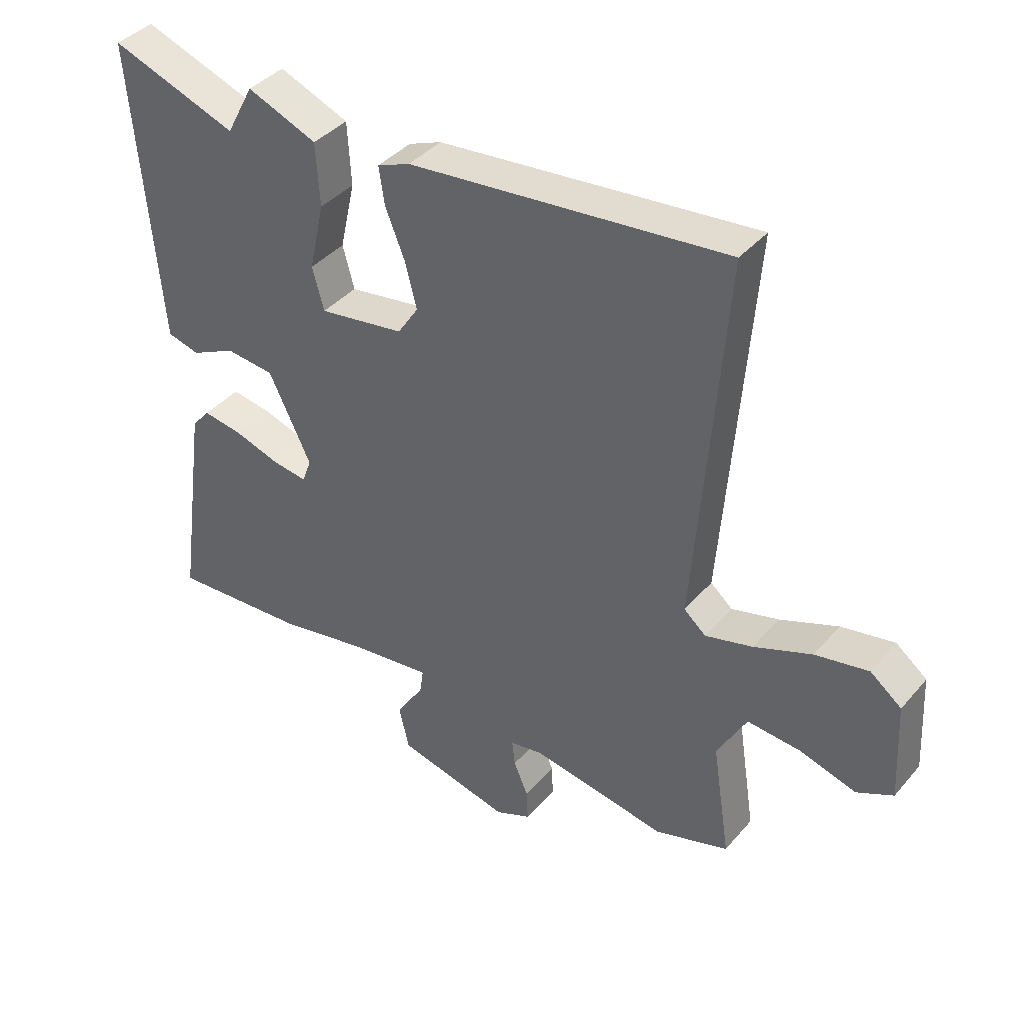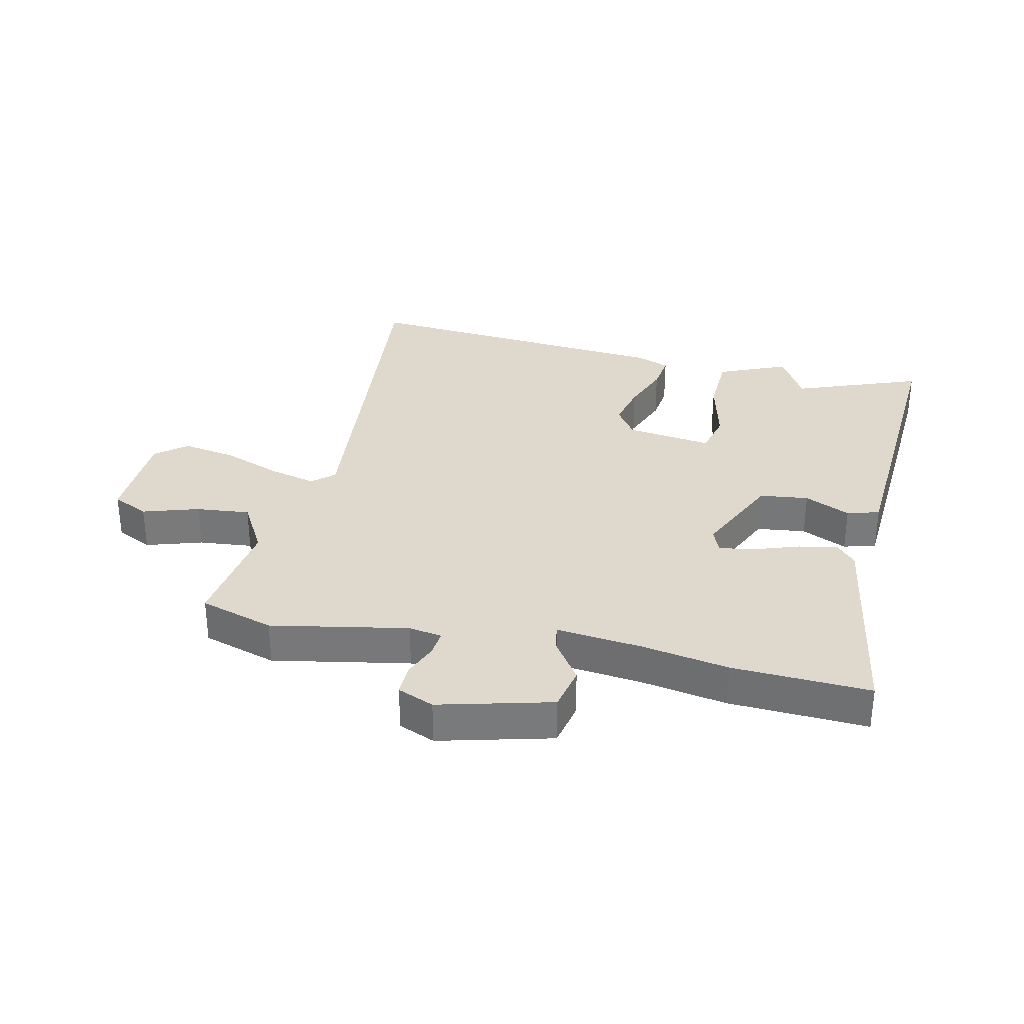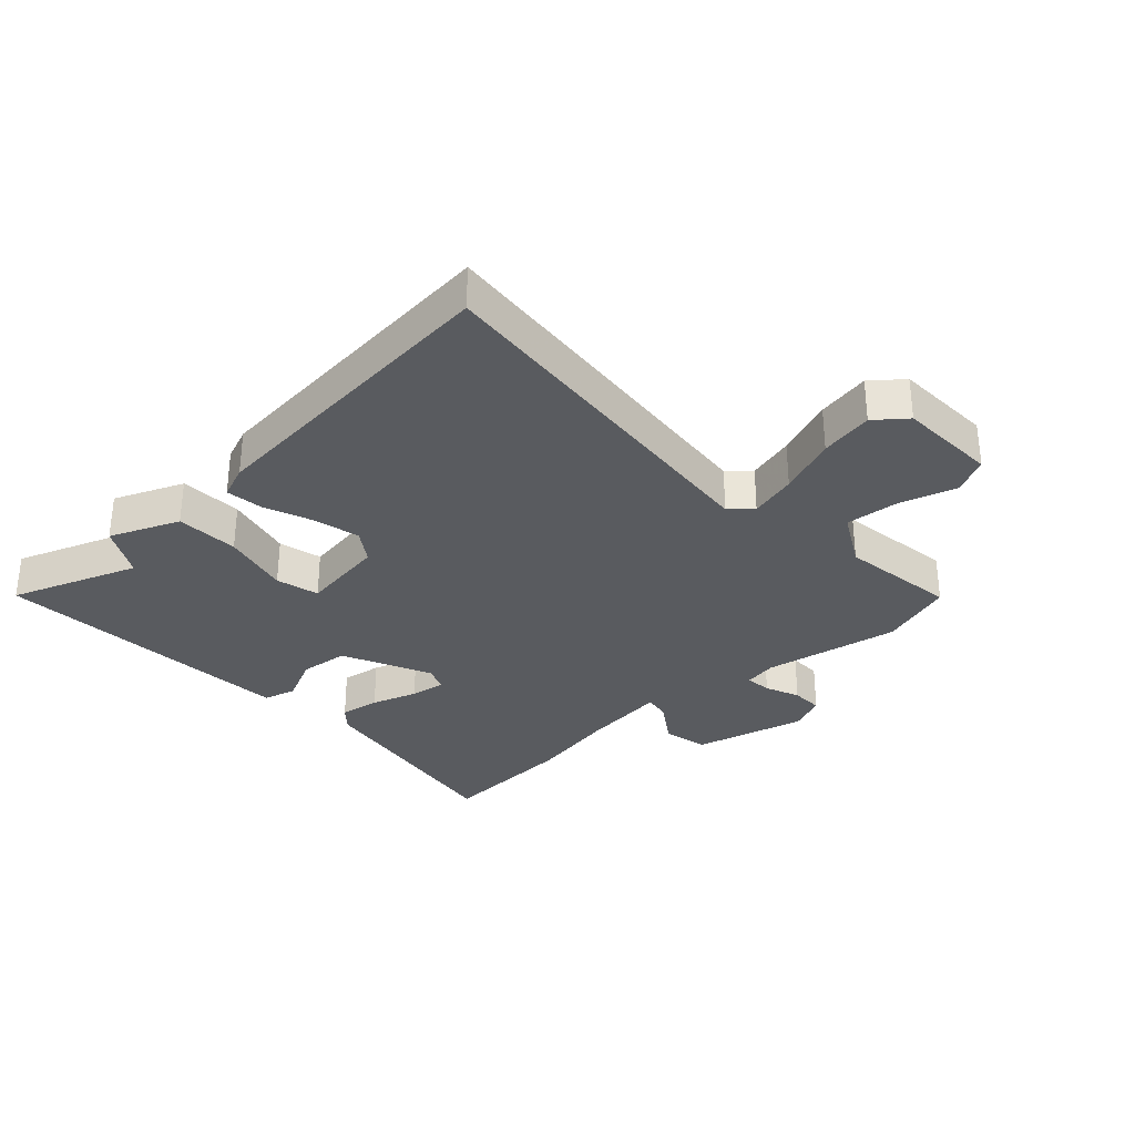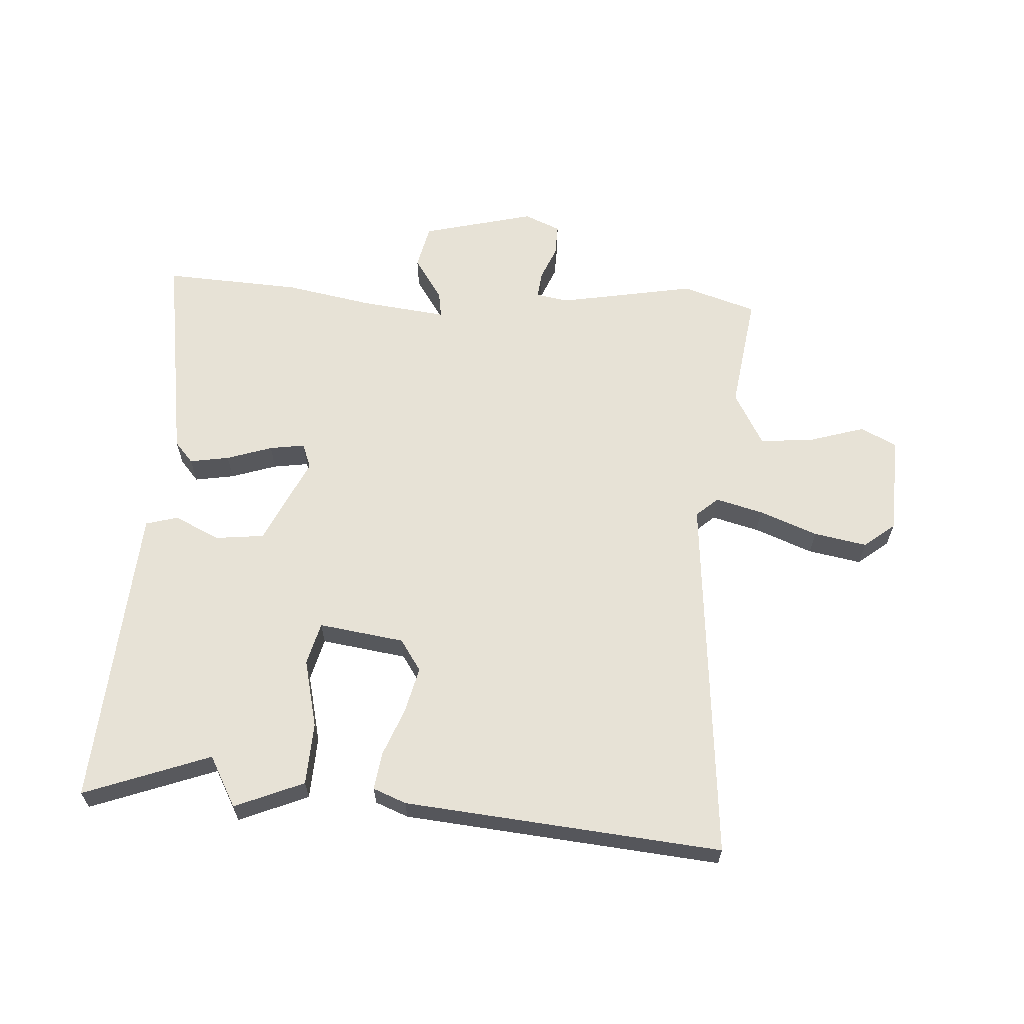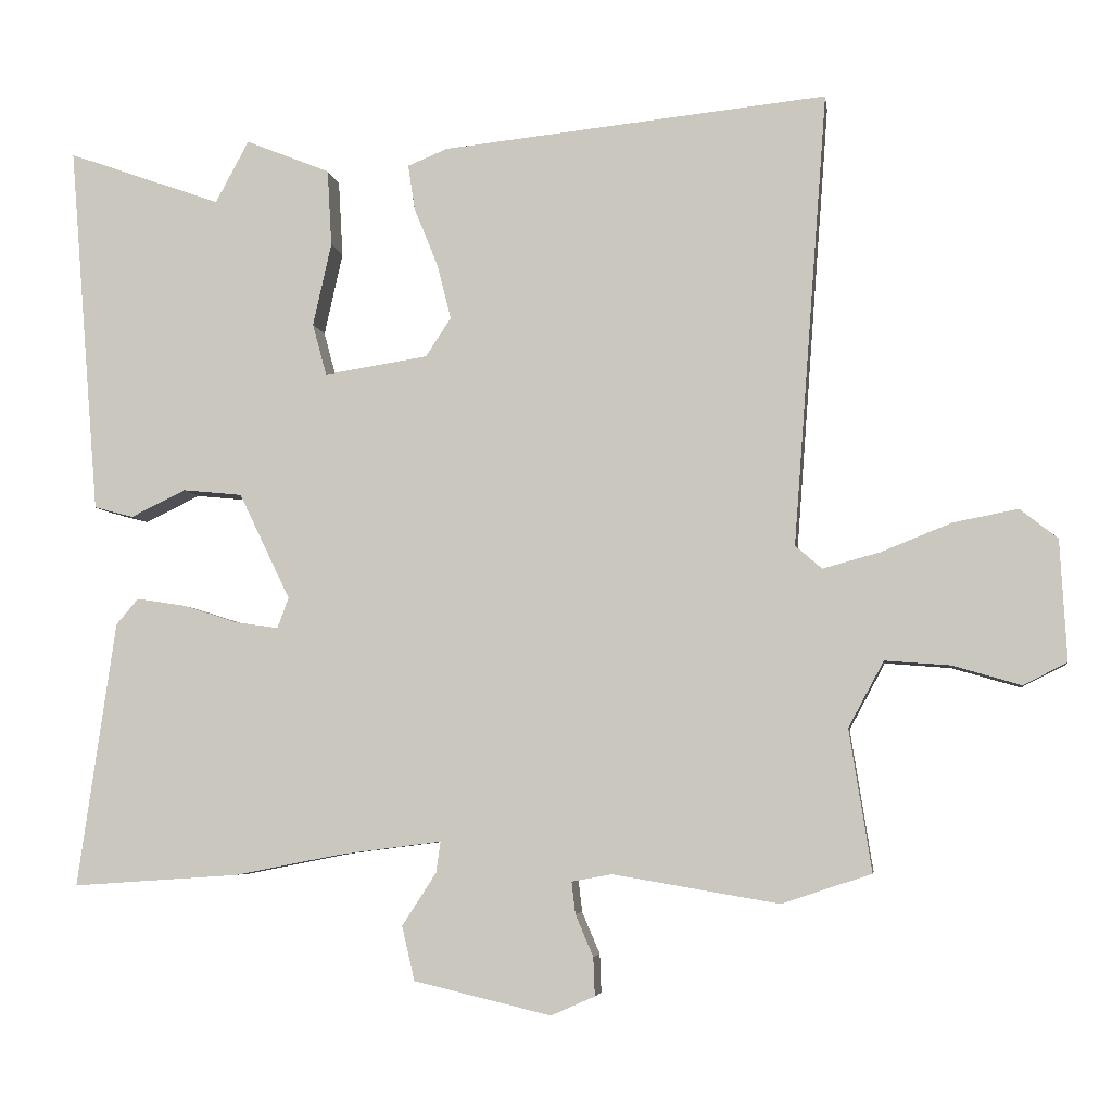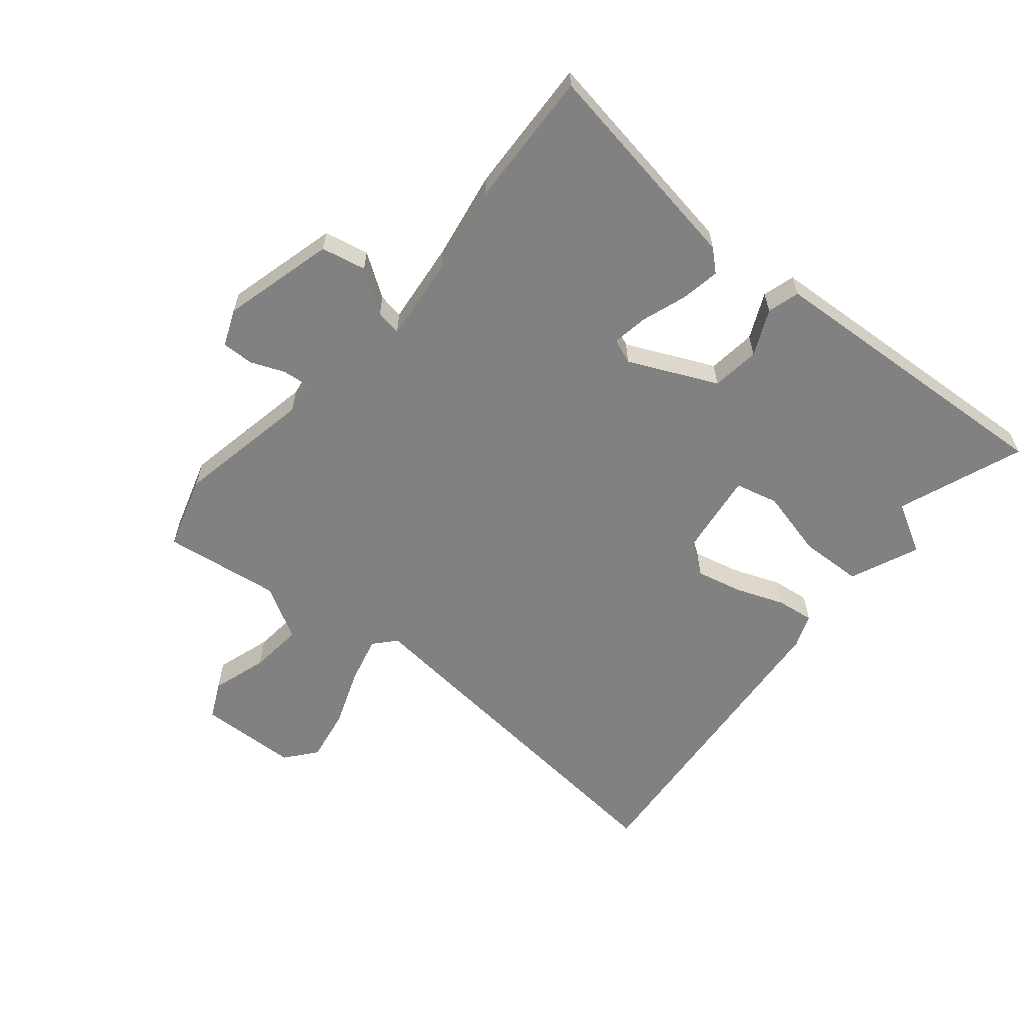
<metadata>
{"format":"obj","ext":"obj","renderer":"f3d","projection":"perspective","resolution":1024,"background":"white","views":[{"elev":39.8,"azim":36.2,"up":"+Z"},{"elev":32.2,"azim":-168.5,"up":"+Y"},{"elev":-32.0,"azim":41.9,"up":"+Y"},{"elev":63.0,"azim":2.9,"up":"+Y"},{"elev":-5.4,"azim":8.1,"up":"+Z"},{"elev":-60.5,"azim":-130.9,"up":"+Y"}]}
</metadata>
<code>
v -0.553 0.07 0.519
v -0.345 0.07 0.445
v -0.3 0.07 0.529
v -0.186 0.07 0.483
v -0.18 0.07 0.38
v -0.205 0.07 0.268
v -0.186 0.07 0.198
v -0.046 0.07 0.22
v -0.012 0.07 0.272
v -0.031 0.07 0.347
v -0.063 0.07 0.426
v -0.072 0.07 0.487
v -0.018 0.07 0.509
v 0.502 0.07 0.563
v 0.456 0.07 -0.048
v 0.492 0.07 -0.079
v 0.569 0.07 -0.058
v 0.664 0.07 -0.02
v 0.751 0.07 -0.003
v 0.802 0.07 -0.043
v 0.811 0.07 -0.206
v 0.752 0.07 -0.236
v 0.66 0.07 -0.209
v 0.572 0.07 -0.202
v 0.524 0.07 -0.291
v 0.554 0.07 -0.482
v 0.433 0.07 -0.522
v 0.209 0.07 -0.484
v 0.155 0.07 -0.494
v 0.16 0.07 -0.537
v 0.184 0.07 -0.593
v 0.186 0.07 -0.645
v 0.127 0.07 -0.671
v -0.058 0.07 -0.627
v -0.075 0.07 -0.554
v -0.029 0.07 -0.483
v -0.023 0.07 -0.441
v -0.162 0.07 -0.459
v -0.305 0.07 -0.487
v -0.53 0.07 -0.502
v -0.479 0.07 -0.144
v -0.449 0.07 -0.109
v -0.384 0.07 -0.119
v -0.309 0.07 -0.143
v -0.251 0.07 -0.151
v -0.236 0.07 -0.11
v -0.305 0.07 0.033
v -0.385 0.07 0.041
v -0.459 0.07 0.005
v -0.512 0.07 0.019
v -0.525 0.07 0.176
v -0.553 0 0.519
v -0.345 0 0.445
v -0.3 0 0.529
v -0.186 0 0.483
v -0.18 0 0.38
v -0.205 0 0.268
v -0.186 0 0.198
v -0.046 0 0.22
v -0.012 0 0.272
v -0.031 0 0.347
v -0.063 0 0.426
v -0.072 0 0.487
v -0.018 0 0.509
v 0.502 0 0.563
v 0.456 0 -0.048
v 0.492 0 -0.079
v 0.569 0 -0.058
v 0.664 0 -0.02
v 0.751 0 -0.003
v 0.802 0 -0.043
v 0.811 0 -0.206
v 0.752 0 -0.236
v 0.66 0 -0.209
v 0.572 0 -0.202
v 0.524 0 -0.291
v 0.554 0 -0.482
v 0.433 0 -0.522
v 0.209 0 -0.484
v 0.155 0 -0.494
v 0.16 0 -0.537
v 0.184 0 -0.593
v 0.186 0 -0.645
v 0.127 0 -0.671
v -0.058 0 -0.627
v -0.075 0 -0.554
v -0.029 0 -0.483
v -0.023 0 -0.441
v -0.162 0 -0.459
v -0.305 0 -0.487
v -0.53 0 -0.502
v -0.479 0 -0.144
v -0.449 0 -0.109
v -0.384 0 -0.119
v -0.309 0 -0.143
v -0.251 0 -0.151
v -0.236 0 -0.11
v -0.305 0 0.033
v -0.385 0 0.041
v -0.459 0 0.005
v -0.512 0 0.019
v -0.525 0 0.176
f 48 49 50 51
f 47 48 51 1
f 41 42 43 44
f 41 44 45
f 38 39 40 41
f 37 38 41 45
f 33 34 35 36
f 33 36 37
f 30 31 32 33
f 29 30 33 37
f 28 29 37 45
f 25 26 27 28
f 24 25 28 45
f 20 21 22 23
f 20 23 24
f 17 18 19 20
f 16 17 20 24
f 15 16 24 45
f 10 11 12 13
f 9 10 13 14
f 8 9 14 15
f 3 4 5 6
f 2 3 6 7
f 47 1 2 7
f 46 47 7 8
f 8 15 45 46
f 102 101 100 99
f 52 102 99 98
f 95 94 93 92
f 96 95 92
f 92 91 90 89
f 96 92 89 88
f 87 86 85 84
f 88 87 84
f 84 83 82 81
f 88 84 81 80
f 96 88 80 79
f 79 78 77 76
f 96 79 76 75
f 74 73 72 71
f 75 74 71
f 71 70 69 68
f 75 71 68 67
f 96 75 67 66
f 64 63 62 61
f 65 64 61 60
f 66 65 60 59
f 57 56 55 54
f 58 57 54 53
f 58 53 52 98
f 59 58 98 97
f 97 96 66 59
f 1 52 53 2
f 2 53 54 3
f 3 54 55 4
f 4 55 56 5
f 5 56 57 6
f 6 57 58 7
f 7 58 59 8
f 8 59 60 9
f 9 60 61 10
f 10 61 62 11
f 11 62 63 12
f 12 63 64 13
f 13 64 65 14
f 14 65 66 15
f 15 66 67 16
f 16 67 68 17
f 17 68 69 18
f 18 69 70 19
f 19 70 71 20
f 20 71 72 21
f 21 72 73 22
f 22 73 74 23
f 23 74 75 24
f 24 75 76 25
f 25 76 77 26
f 26 77 78 27
f 27 78 79 28
f 28 79 80 29
f 29 80 81 30
f 30 81 82 31
f 31 82 83 32
f 32 83 84 33
f 33 84 85 34
f 34 85 86 35
f 35 86 87 36
f 36 87 88 37
f 37 88 89 38
f 38 89 90 39
f 39 90 91 40
f 40 91 92 41
f 41 92 93 42
f 42 93 94 43
f 43 94 95 44
f 44 95 96 45
f 45 96 97 46
f 46 97 98 47
f 47 98 99 48
f 48 99 100 49
f 49 100 101 50
f 50 101 102 51
f 51 102 52 1

</code>
